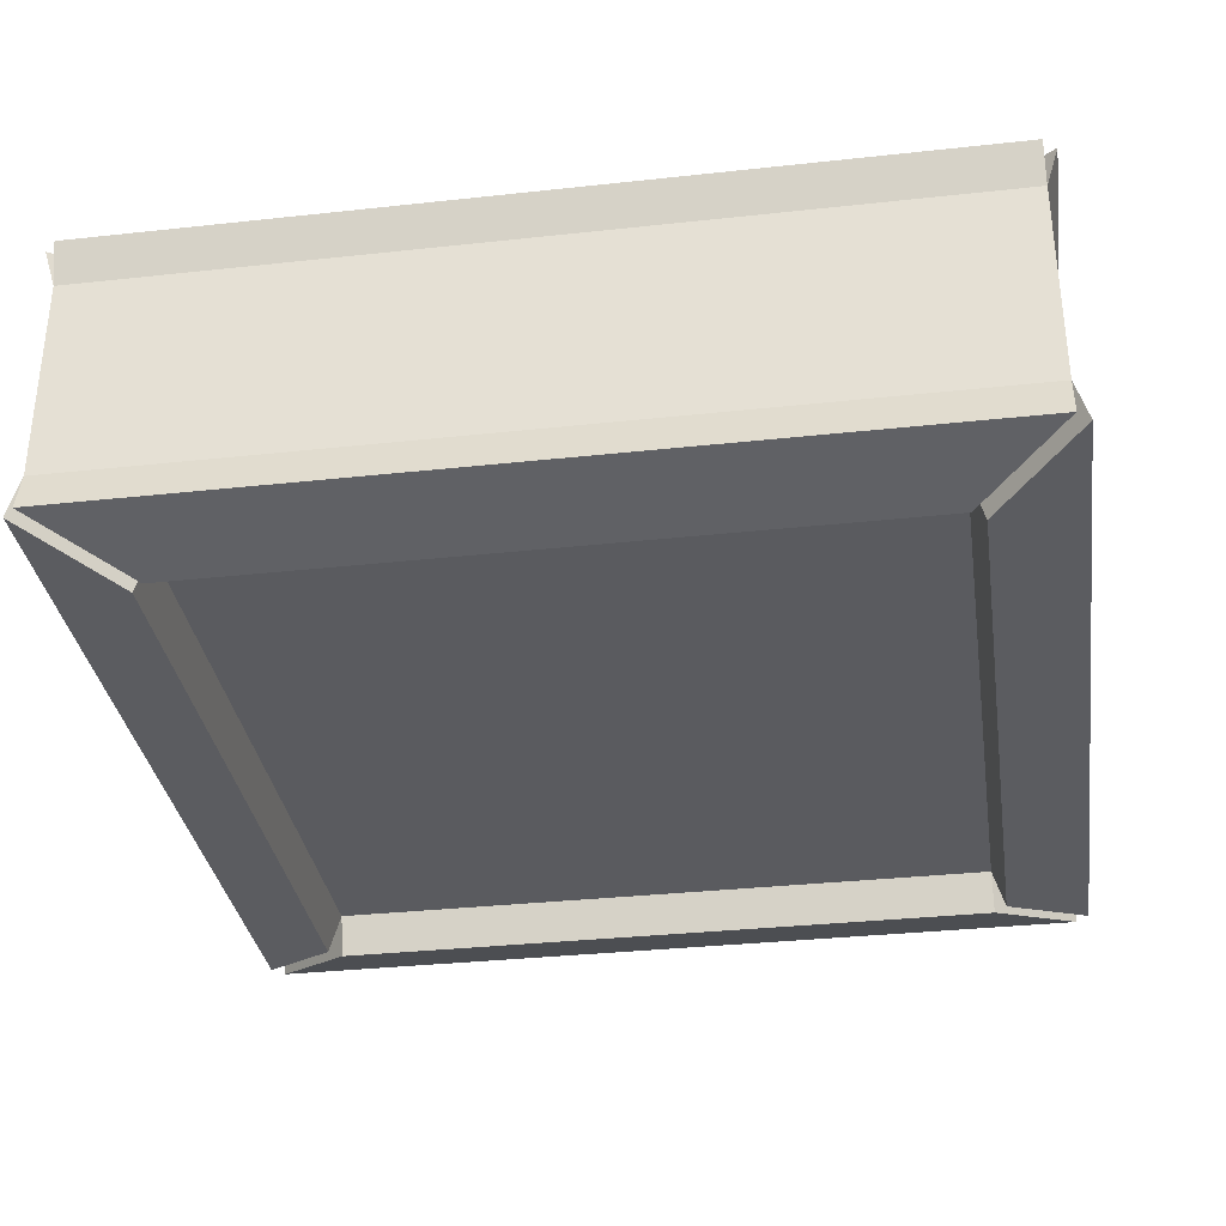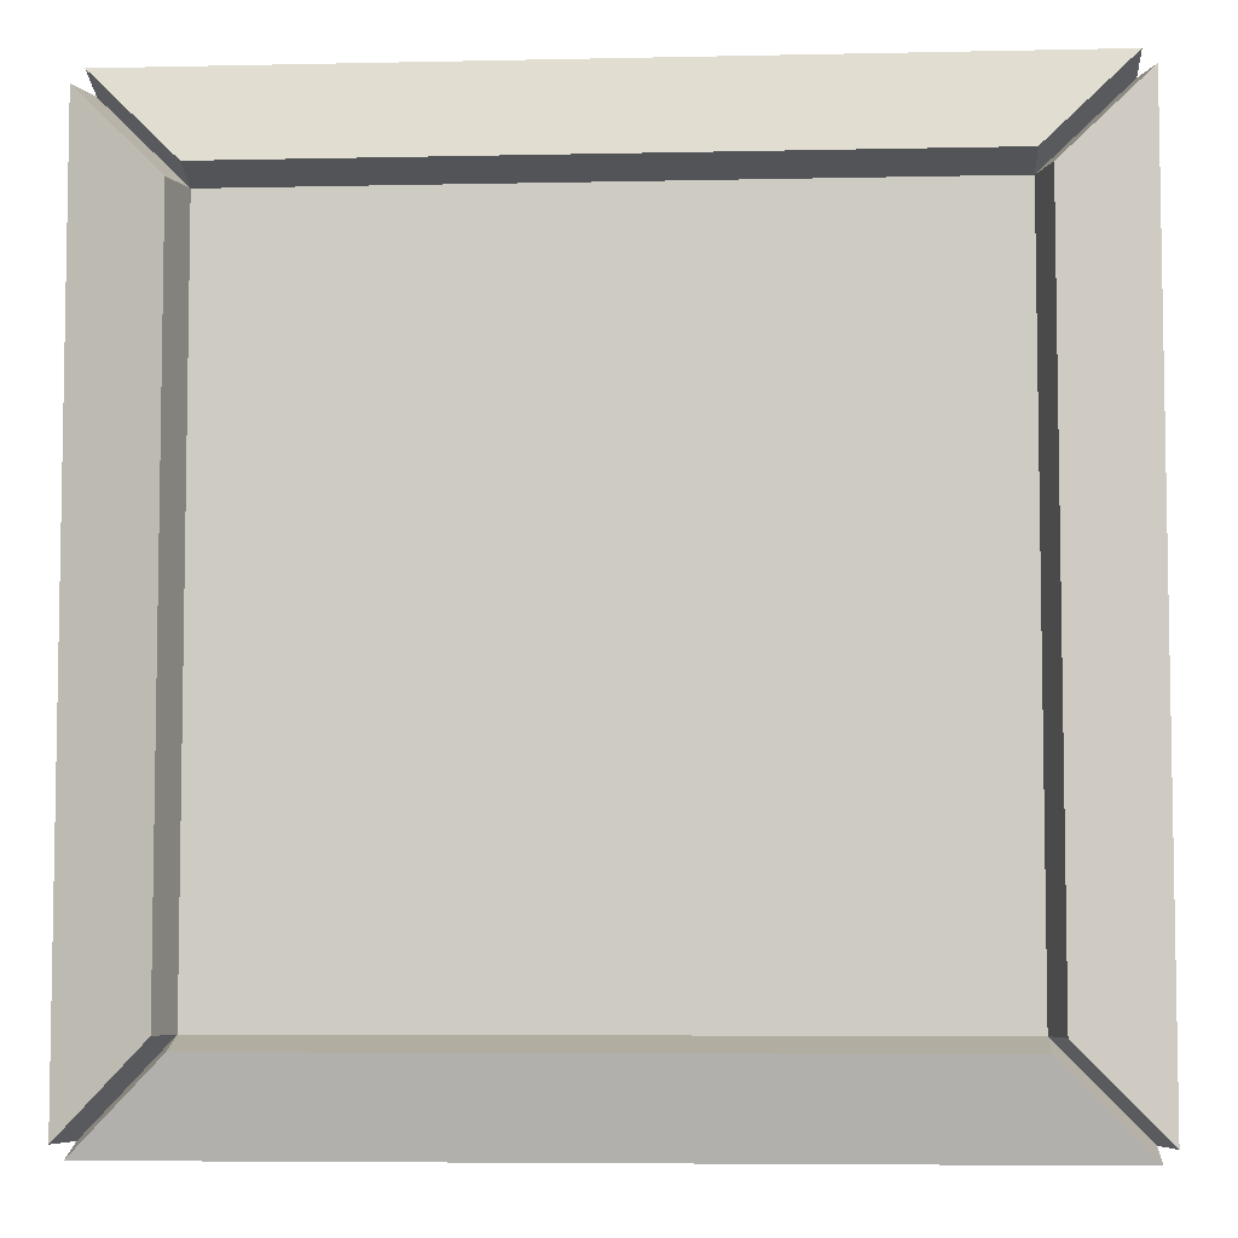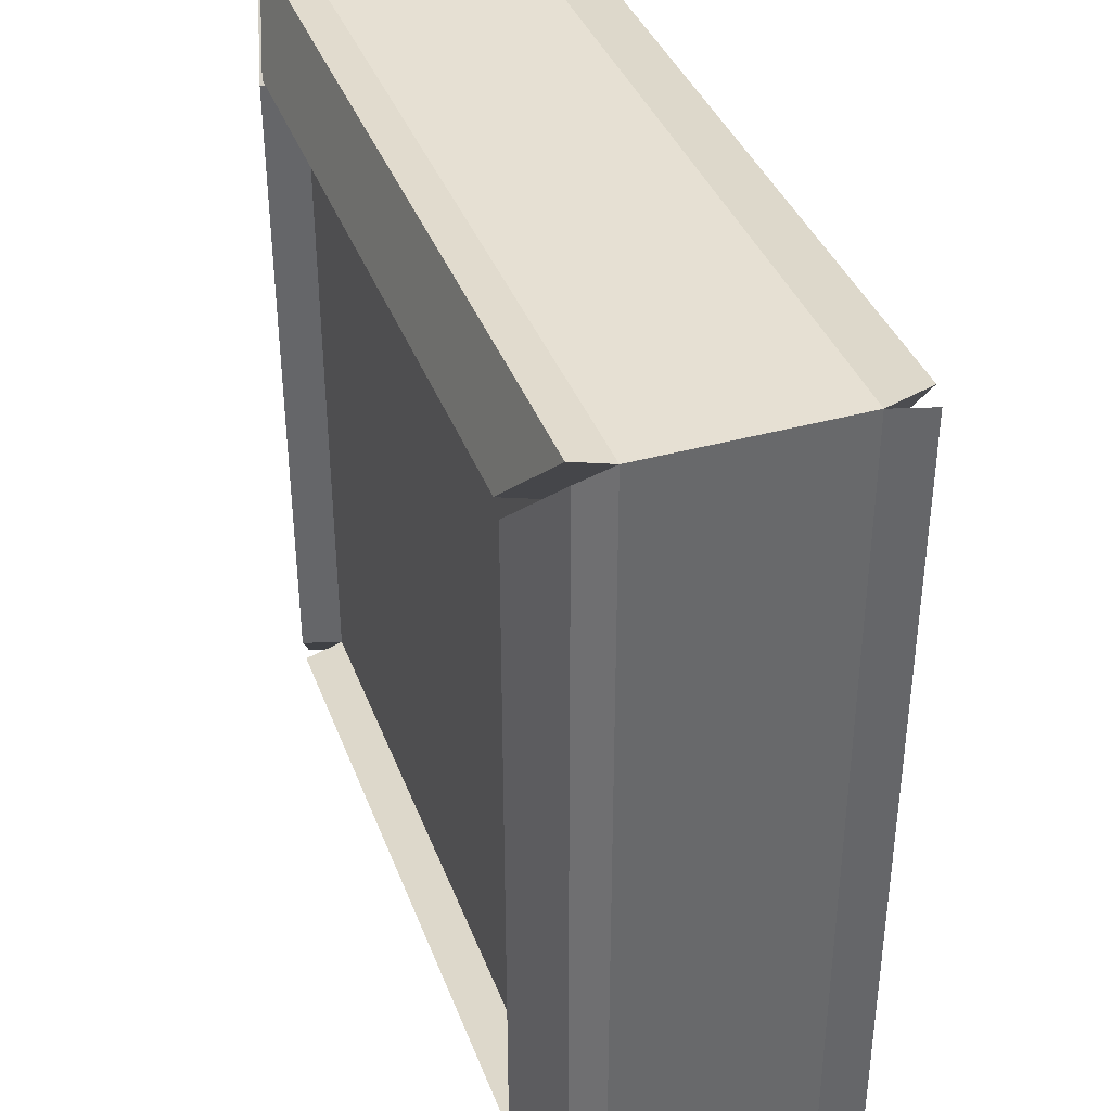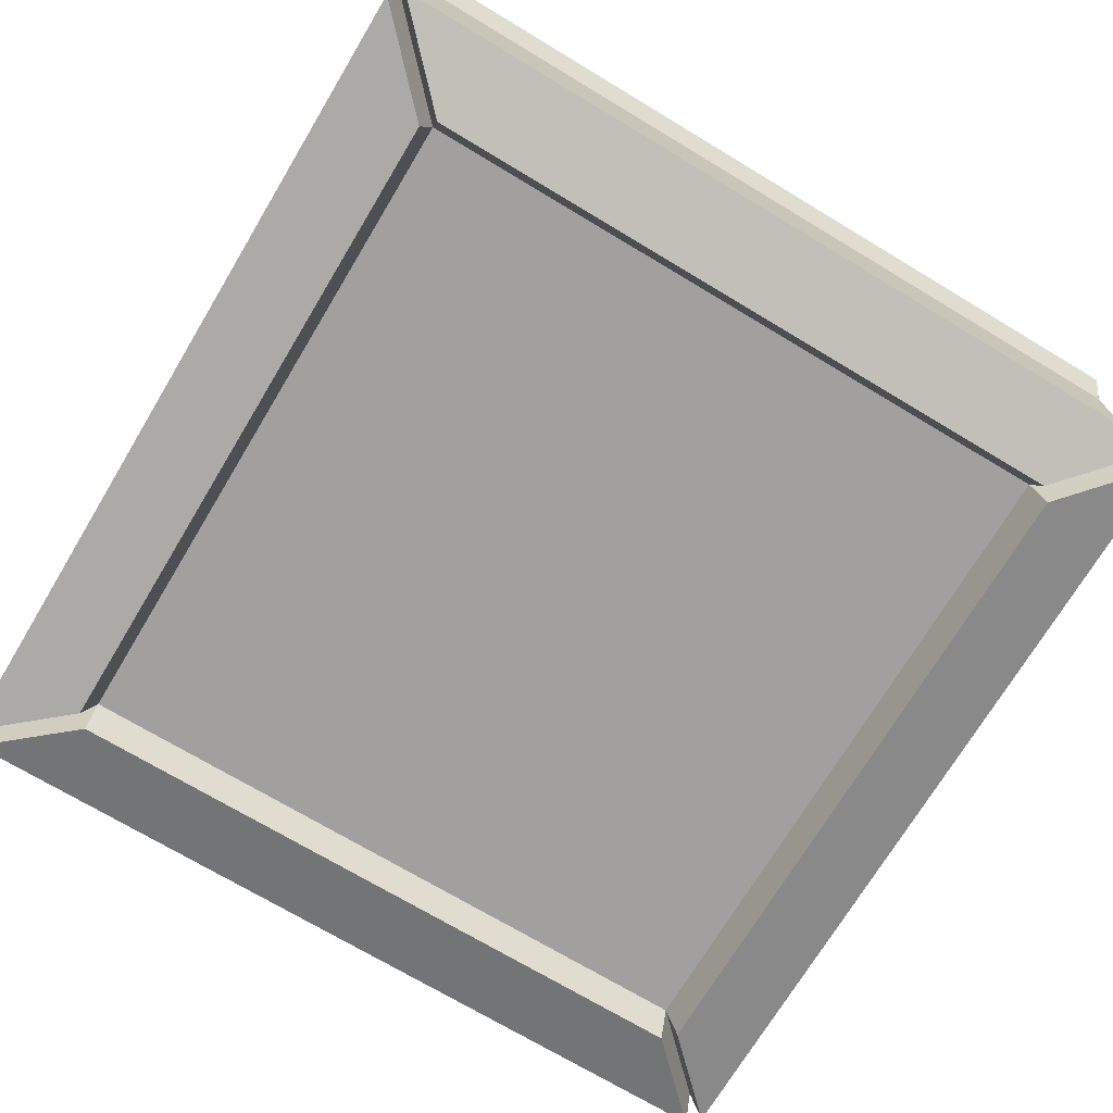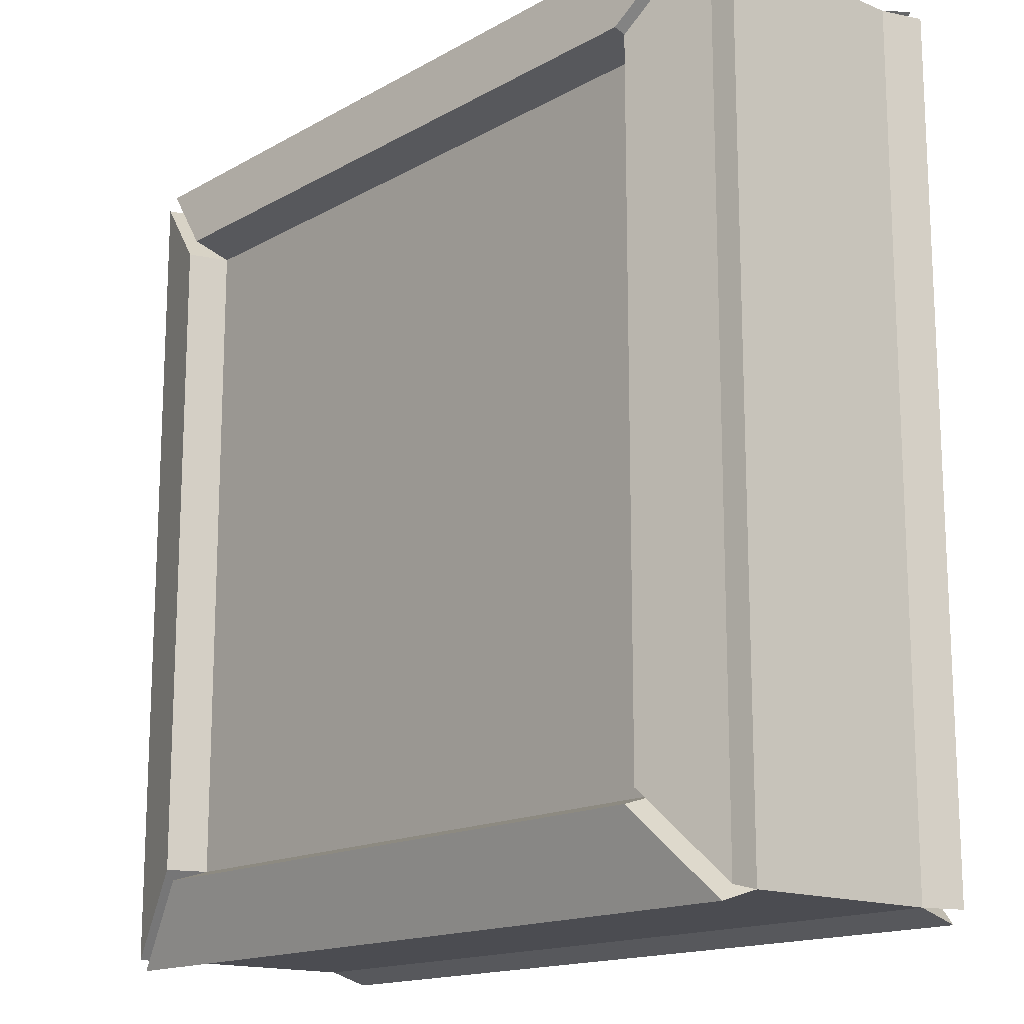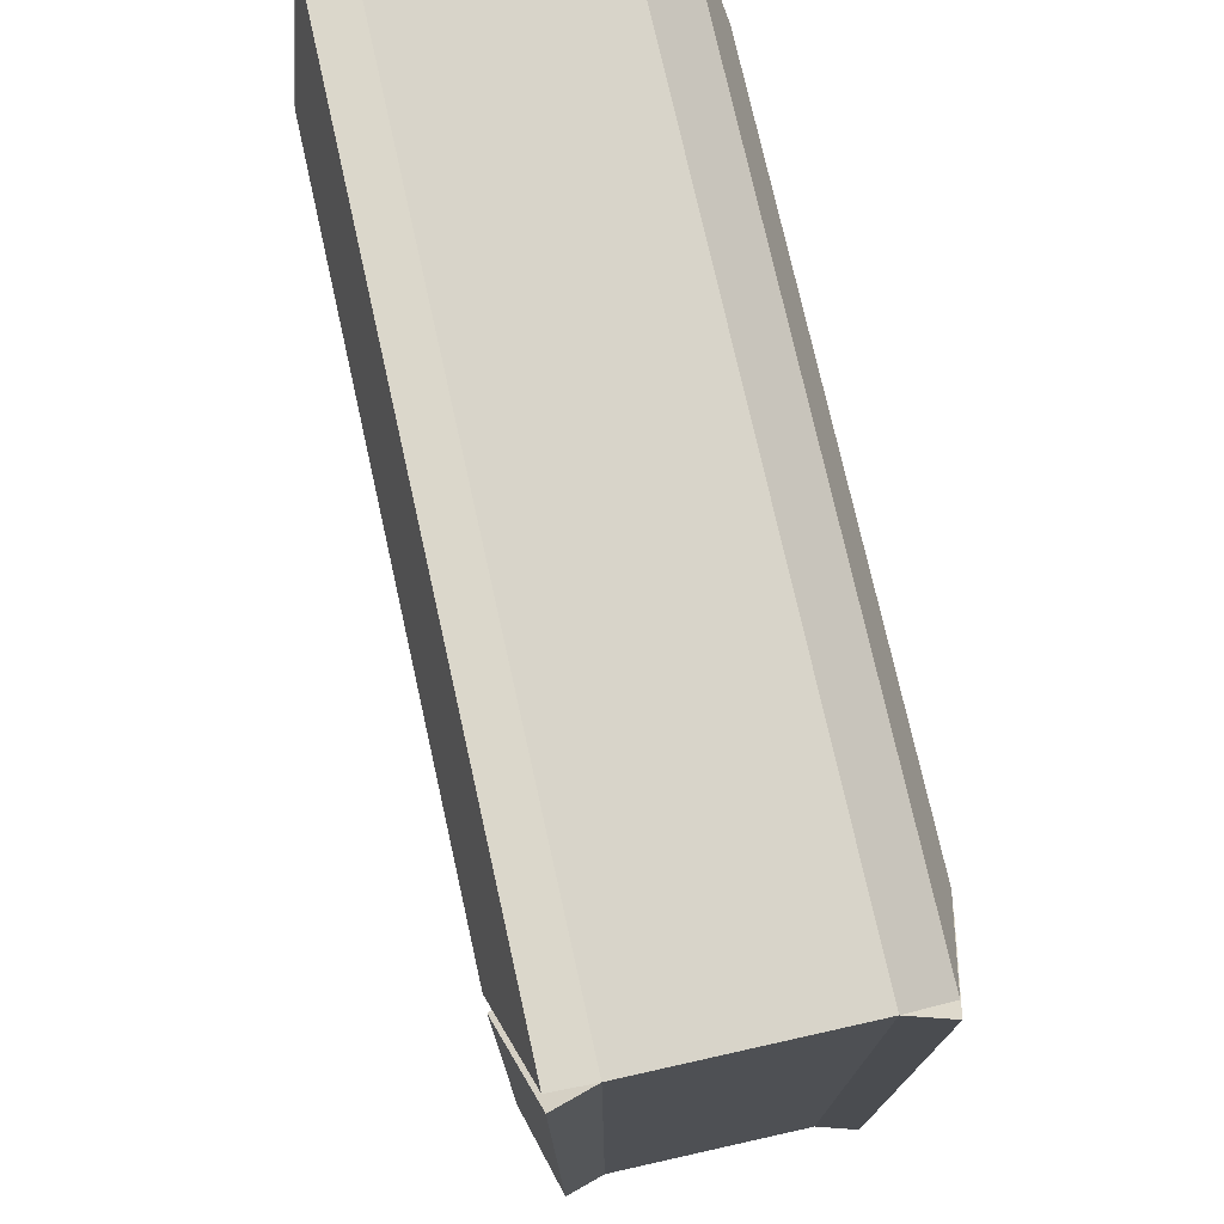
<metadata>
{"format":"obj","ext":"obj","renderer":"f3d","projection":"perspective","resolution":1024,"background":"white","views":[{"elev":-33.5,"azim":98.5,"up":"+Z"},{"elev":-6.1,"azim":-176.3,"up":"+Y"},{"elev":38.3,"azim":-109.4,"up":"+Y"},{"elev":-71.9,"azim":-31.0,"up":"+Z"},{"elev":-15.5,"azim":49.5,"up":"+Y"},{"elev":75.1,"azim":77.4,"up":"+Y"}]}
</metadata>
<code>
o Cube
v 1 0 0.24
v 0.8 0 0.3
v -1 0 0.24
v -0.8 0 0.3
v 1 1 0.24
v 0.8 0.8 0.3
v 0.8 -0.8 0.3
v 1 -1 0.24
v -0.8 0.8 0.3
v -1 1 0.24
v -0.8 -0.8 0.3
v -1 -1 0.24
v 0.8 0.8 -0.3
v 1 1 -0.24
v 0.8 -0.8 -0.3
v 1 -1 -0.24
v -1 1 -0.24
v -0.8 0.8 -0.3
v -1 -1 -0.24
v -0.8 -0.8 -0.3
v 1 0 -0.24
v 0.8 0 -0.3
v -0.8 0 -0.3
v -1 0 -0.24
v 0 1 0.24
v 0 0.8 0.3
v 0 -1 0.24
v 0 -0.8 0.3
v 0 -1 -0.24
v 0 -0.8 -0.3
v 0 1 -0.24
v 0 0.8 -0.3
v -1 -0.5 -0.24
v -1 -0.5 0.24
v 0.8 -0.4 0.3
v 1 -0.5 0.24
v 0.8 -0.4 -0.3
v -0.8 -0.4 0.3
v 1 -0.5 -0.24
v -0.8 -0.4 -0.3
v 1 0.5 -0.24
v 0.8 0.4 0.3
v -0.8 0.4 -0.3
v -0.8 0.4 0.3
v 1 0.5 0.24
v -1 0.5 0.24
v 0.8 0.4 -0.3
v -1 0.5 -0.24
v 0.4002 0.8 0.3
v 0.5002 -1 0.24
v 0.4002 -0.8 -0.3
v 0.5002 1 -0.24
v 0.5002 1 0.24
v 0.4002 -0.8 0.3
v 0.5002 -1 -0.24
v 0.4002 0.8 -0.3
v -0.5 1 0.24
v -0.4 -0.8 0.3
v -0.5 -1 -0.24
v -0.4 0.8 -0.3
v -0.4 0.8 0.3
v -0.5 -1 0.24
v -0.4 -0.8 -0.3
v -0.5 1 -0.24
v -1 -1.029 0.3358
v -0.8 -0.8287 0.3958
v 0.8 -0.8287 0.3958
v 1 -1.029 0.3358
v 0.5002 -1.029 0.3358
v -0.4 -0.8287 0.3958
v -0.5 -1.029 0.3358
v 0 -1.029 0.3358
v 0.4002 -0.8287 0.3958
v 0 -0.8287 0.3958
v 0.8 -0.8287 -0.3958
v 1 -1.029 -0.3358
v -0.5 -1.029 -0.3358
v -1 -1.029 -0.3358
v -0.8 -0.8287 -0.3958
v 0.4002 -0.8287 -0.3958
v 0.5002 -1.029 -0.3358
v 0 -1.029 -0.3358
v -0.4 -0.8287 -0.3958
v 0 -0.8287 -0.3958
v 1.029 0.5 -0.3358
v 1.029 0 -0.3358
v 0.8287 -0.4 -0.3958
v 0.8287 0 -0.3958
v 0.8287 -0.8 -0.3958
v 1.029 -1 -0.3358
v 0.8287 0.8 -0.3958
v 1.029 1 -0.3358
v 1.029 -0.5 -0.3358
v 0.8287 0.4 -0.3958
v 0.8 0.8287 -0.3958
v 1 1.029 -0.3358
v -1 1.029 -0.3358
v -0.8 0.8287 -0.3958
v 0.5002 1.029 -0.3358
v -0.4 0.8287 -0.3958
v -0.5 1.029 -0.3358
v 0 1.029 -0.3358
v 0.4002 0.8287 -0.3958
v 0 0.8287 -0.3958
v -1.029 -0.5 -0.3358
v -1.029 0 -0.3358
v -0.8287 0.4 -0.3958
v -0.8287 0 -0.3958
v -1.029 -1 -0.3358
v -0.8287 -0.8 -0.3958
v -1.029 1 -0.3358
v -0.8287 0.8 -0.3958
v -0.8287 -0.4 -0.3958
v -1.029 0.5 -0.3358
v -1.029 -1 0.3358
v -0.8287 -0.8 0.3958
v -0.8287 0.4 0.3958
v -0.8287 0.8 0.3958
v -1.029 1 0.3358
v -1.029 -0.5 0.3358
v -1.029 0.5 0.3358
v -1.029 0 0.3358
v -0.8287 -0.4 0.3958
v -0.8287 0 0.3958
v 0.8287 0.4 0.3958
v 0.8287 0 0.3958
v 1.029 1 0.3358
v 0.8287 0.8 0.3958
v 0.8287 -0.4 0.3958
v 0.8287 -0.8 0.3958
v 1.029 -1 0.3358
v 1.029 0.5 0.3358
v 1.029 -0.5 0.3358
v 1.029 0 0.3358
v -0.8 0.8287 0.3958
v -1 1.029 0.3358
v 1 1.029 0.3358
v 0.8 0.8287 0.3958
v -0.5 1.029 0.3358
v 0.4002 0.8287 0.3958
v 0.5002 1.029 0.3358
v 0 1.029 0.3358
v -0.4 0.8287 0.3958
v 0 0.8287 0.3958
v 0.1 -0.1 0.3
v 0.1 0.1 0.3
v -0.1 0.1 0.3
v -0.1 -0.1 0.3
v -0.1 -0.3 0.3
v 0 -0.5 0.3
v 0.1 -0.3 0.3
v -0.1 0.3 0.3
v 0.1 0.3 0.3
v 0 0.5 0.3
v 0.3002 -0.1 0.3
v 0.5002 0 0.3
v 0.3002 0.1 0.3
v 0.3002 -0.3 0.3
v 0.5002 -0.5 0.3
v 0.3002 0.3 0.3
v 0.5002 0.5 0.3
v -0.3 -0.1 0.3
v -0.3 0.1 0.3
v -0.5 0 0.3
v -0.3 -0.3 0.3
v -0.5 -0.5 0.3
v -0.5 0.5 0.3
v -0.3 0.3 0.3
v -0.1 -0.1 -0.3
v -0.1 0.1 -0.3
v 0.1 0.1 -0.3
v 0.1 -0.1 -0.3
v 0.1 -0.3 -0.3
v 0 -0.5 -0.3
v -0.1 -0.3 -0.3
v 0.1 0.3 -0.3
v -0.1 0.3 -0.3
v 0 0.5 -0.3
v 0.3002 -0.1 -0.3
v 0.3002 0.1 -0.3
v 0.5002 0 -0.3
v 0.3002 -0.3 -0.3
v 0.5002 -0.5 -0.3
v 0.5002 0.5 -0.3
v 0.3002 0.3 -0.3
v -0.3 -0.1 -0.3
v -0.5 0 -0.3
v -0.3 0.1 -0.3
v -0.3 -0.3 -0.3
v -0.5 -0.5 -0.3
v -0.3 0.3 -0.3
v -0.5 0.5 -0.3
g Cube_Cube_Material
f 34 12 115 120
f 42 2 126 125
f 25 57 139 142
f 27 50 69 72
f 40 23 187 190
f 16 55 81 76
f 47 13 91 94
f 20 19 109 110
f 64 31 102 101
f 18 43 107 112
f 21 39 93 86
f 2 35 129 126
f 9 10 119 118
f 31 52 99 102
f 19 20 79 78
f 181 184 47 22
f 54 28 74 73
f 10 9 135 136
f 35 2 156 159
f 178 32 56 184
f 154 26 61 167
f 4 44 117 124
f 33 24 106 105
f 22 47 94 88
f 5 6 128 127
f 45 5 127 132
f 39 16 90 93
f 40 20 110 113
f 183 181 22 37
f 38 4 124 123
f 166 164 4 38
f 63 190 174 30
f 164 167 44 4
f 26 49 140 144
f 63 30 84 83
f 2 42 161 156
f 30 174 183 51
f 17 64 101 97
f 192 60 32 178
f 12 62 71 65
f 54 159 150 28
f 62 27 72 71
f 60 18 98 100
f 23 43 192 187
f 28 150 166 58
f 29 59 77 82
f 57 10 136 139
f 161 49 26 154
f 8 7 67 68
f 28 58 70 74
f 50 8 68 69
f 11 12 65 66
f 7 54 73 67
f 58 11 66 70
f 51 15 75 80
f 20 63 83 79
f 15 16 76 75
f 55 29 82 81
f 59 19 78 77
f 30 51 80 84
f 14 41 85 92
f 16 15 89 90
f 37 22 88 87
f 41 21 86 85
f 15 37 87 89
f 13 14 92 91
f 32 60 100 104
f 52 14 96 99
f 13 56 103 95
f 18 17 97 98
f 56 32 104 103
f 14 13 95 96
f 48 17 111 114
f 24 48 114 106
f 19 33 105 109
f 43 23 108 107
f 23 40 113 108
f 17 18 112 111
f 3 34 120 122
f 10 46 121 119
f 12 11 116 115
f 46 3 122 121
f 11 38 123 116
f 44 9 118 117
f 35 7 130 129
f 8 36 133 131
f 36 1 134 133
f 1 45 132 134
f 7 8 131 130
f 6 42 125 128
f 49 6 138 140
f 53 25 142 141
f 5 53 141 137
f 61 26 144 143
f 9 61 143 135
f 6 5 137 138
f 157 146 145 155
f 152 147 146 153
f 148 149 151 145
f 147 163 162 148
f 188 170 169 186
f 176 171 170 177
f 172 173 175 169
f 171 180 179 172
g Cube_Cube_Material.001
f 46 10 17 48
f 55 16 8 50
f 39 21 1 36
f 64 17 10 57
f 41 14 5 45
f 51 183 37 15
f 58 166 38 11
f 34 3 24 33
f 52 31 25 53
f 59 29 27 62
f 12 34 33 19
f 167 61 9 44
f 184 56 13 47
f 16 39 36 8
f 21 41 45 1
f 3 46 48 24
f 7 35 159 54
f 42 6 49 161
f 14 52 53 5
f 29 55 50 27
f 20 40 190 63
f 43 18 60 192
f 19 59 62 12
f 31 64 57 25
f 69 68 67 73
f 71 72 74 70
f 72 69 73 74
f 65 71 70 66
f 77 78 79 83
f 81 82 84 80
f 76 81 80 75
f 82 77 83 84
f 93 90 89 87
f 85 86 88 94
f 86 93 87 88
f 92 85 94 91
f 99 96 95 103
f 101 102 104 100
f 102 99 103 104
f 97 101 100 98
f 113 110 109 105
f 107 108 106 114
f 108 113 105 106
f 112 107 114 111
f 117 118 119 121
f 123 124 122 120
f 116 123 120 115
f 124 117 121 122
f 129 130 131 133
f 125 126 134 132
f 126 129 133 134
f 128 125 132 127
f 139 136 135 143
f 141 142 144 140
f 137 141 140 138
f 142 139 143 144
f 158 151 150 159
f 161 154 153 160
f 160 157 156 161
f 155 158 159 156
f 149 165 166 150
f 154 167 168 152
f 167 164 163 168
f 164 166 165 162
f 189 175 174 190
f 192 178 177 191
f 173 182 183 174
f 178 184 185 176
f 184 181 180 185
f 181 183 182 179
f 191 188 187 192
f 186 189 190 187
g Cube_Cube_Material.002
f 149 148 162 165
f 173 172 179 182
f 147 152 168 163
f 171 176 185 180
f 189 186 169 175
f 158 155 145 151
f 145 146 147 148
f 149 150 151
f 152 153 154
f 155 156 157
f 162 163 164
f 157 160 153 146
f 169 170 171 172
f 173 174 175
f 176 177 178
f 179 180 181
f 186 187 188
f 188 191 177 170

</code>
